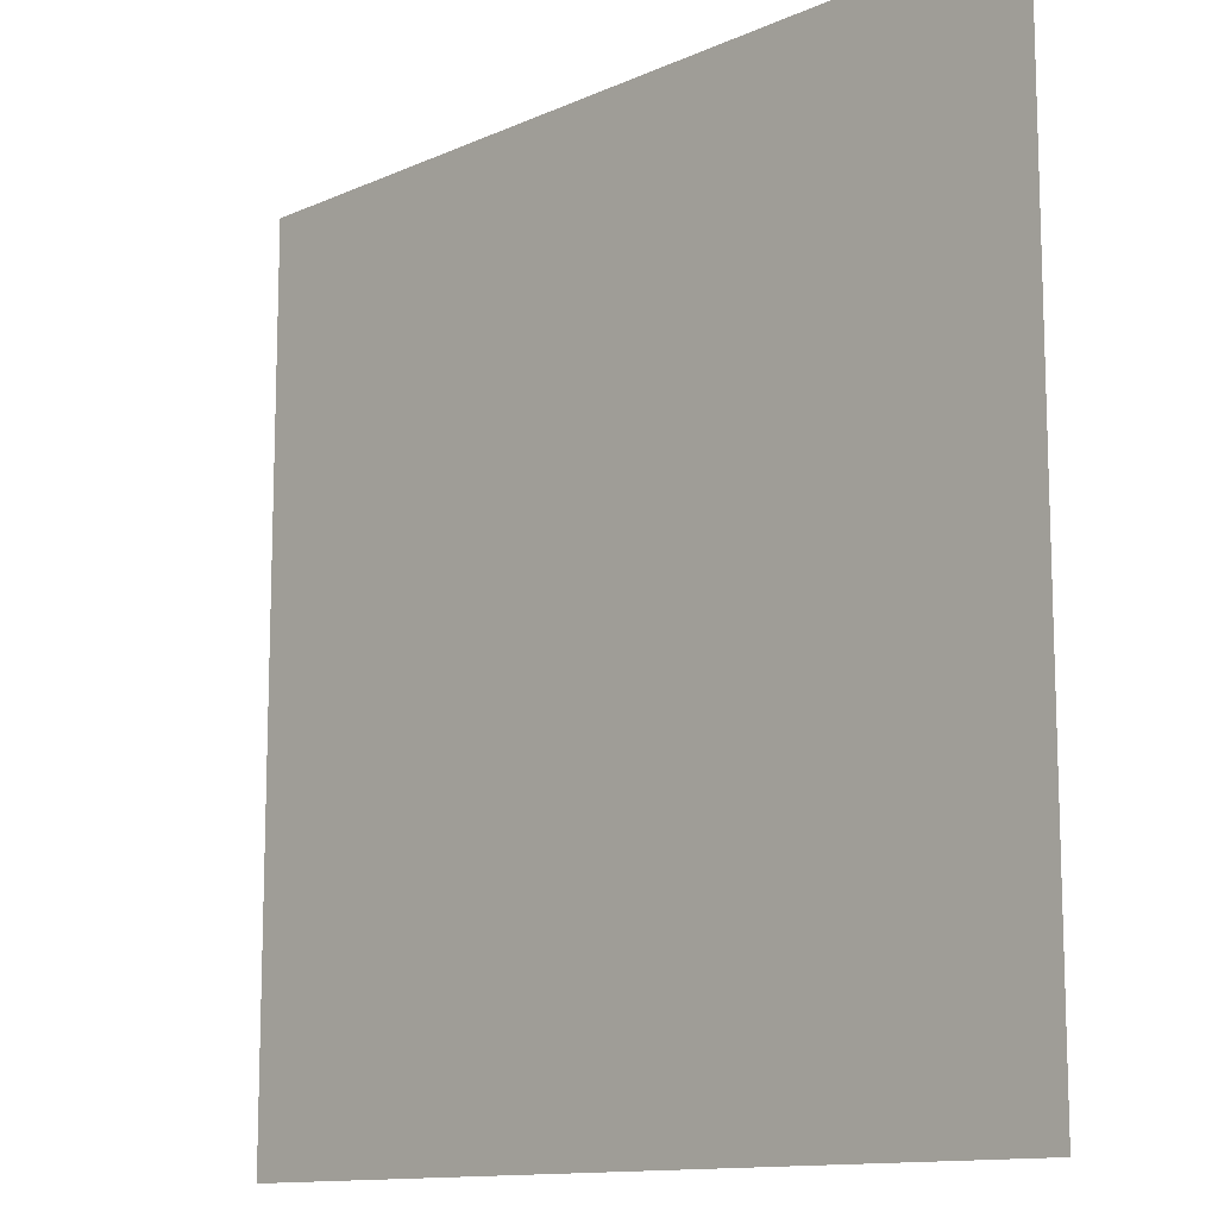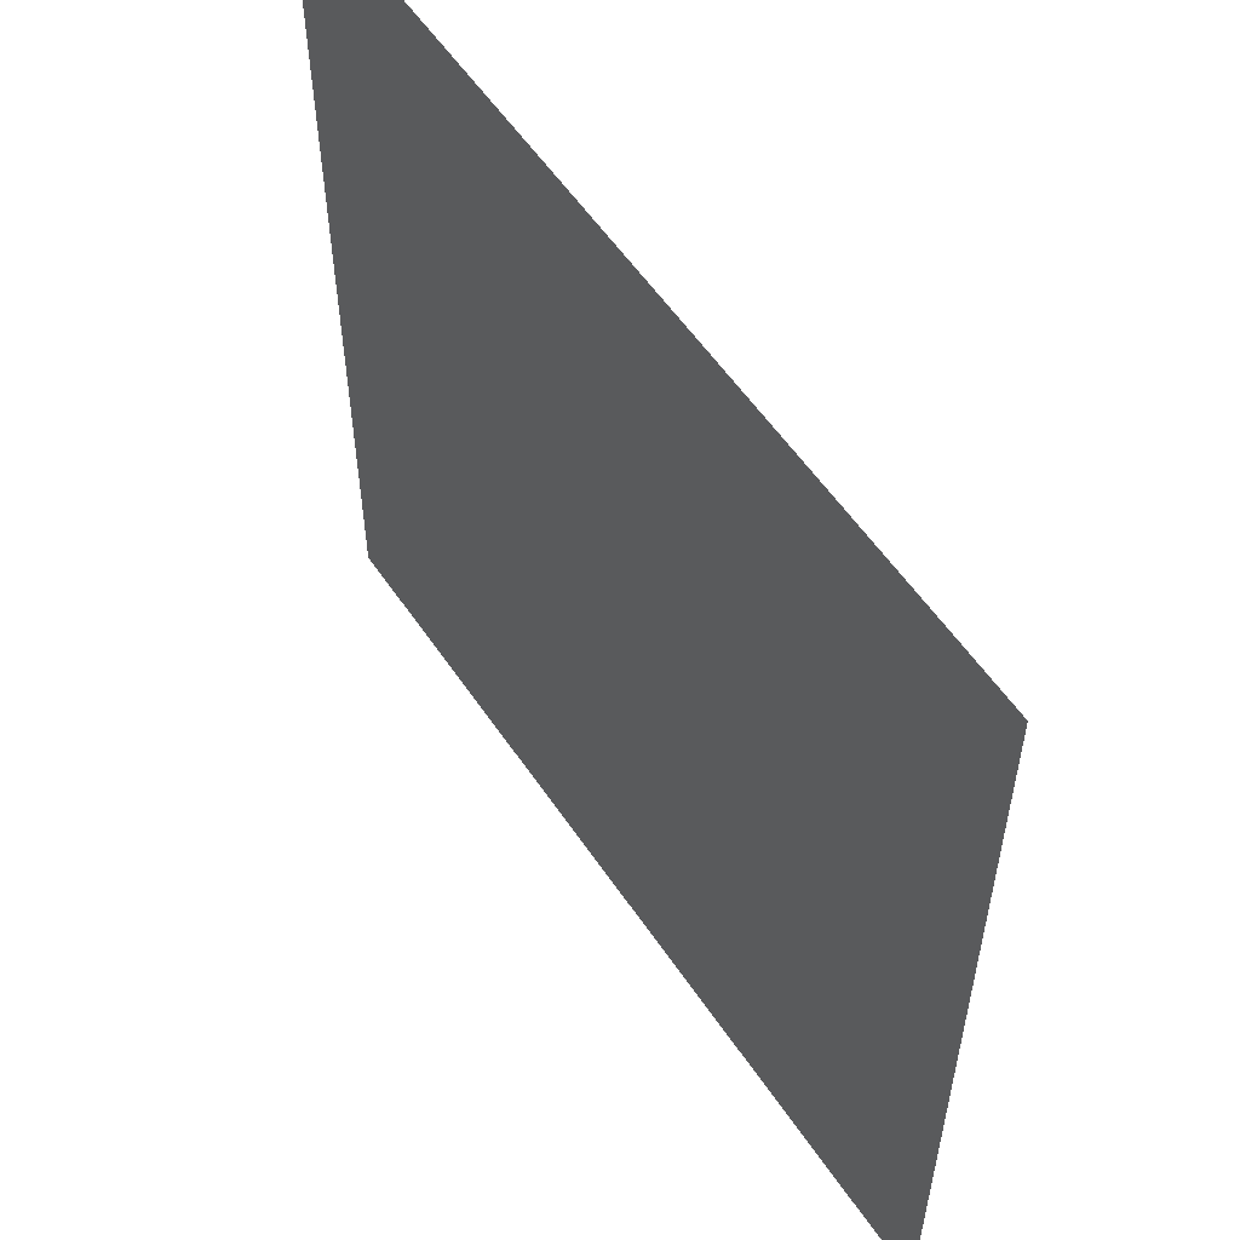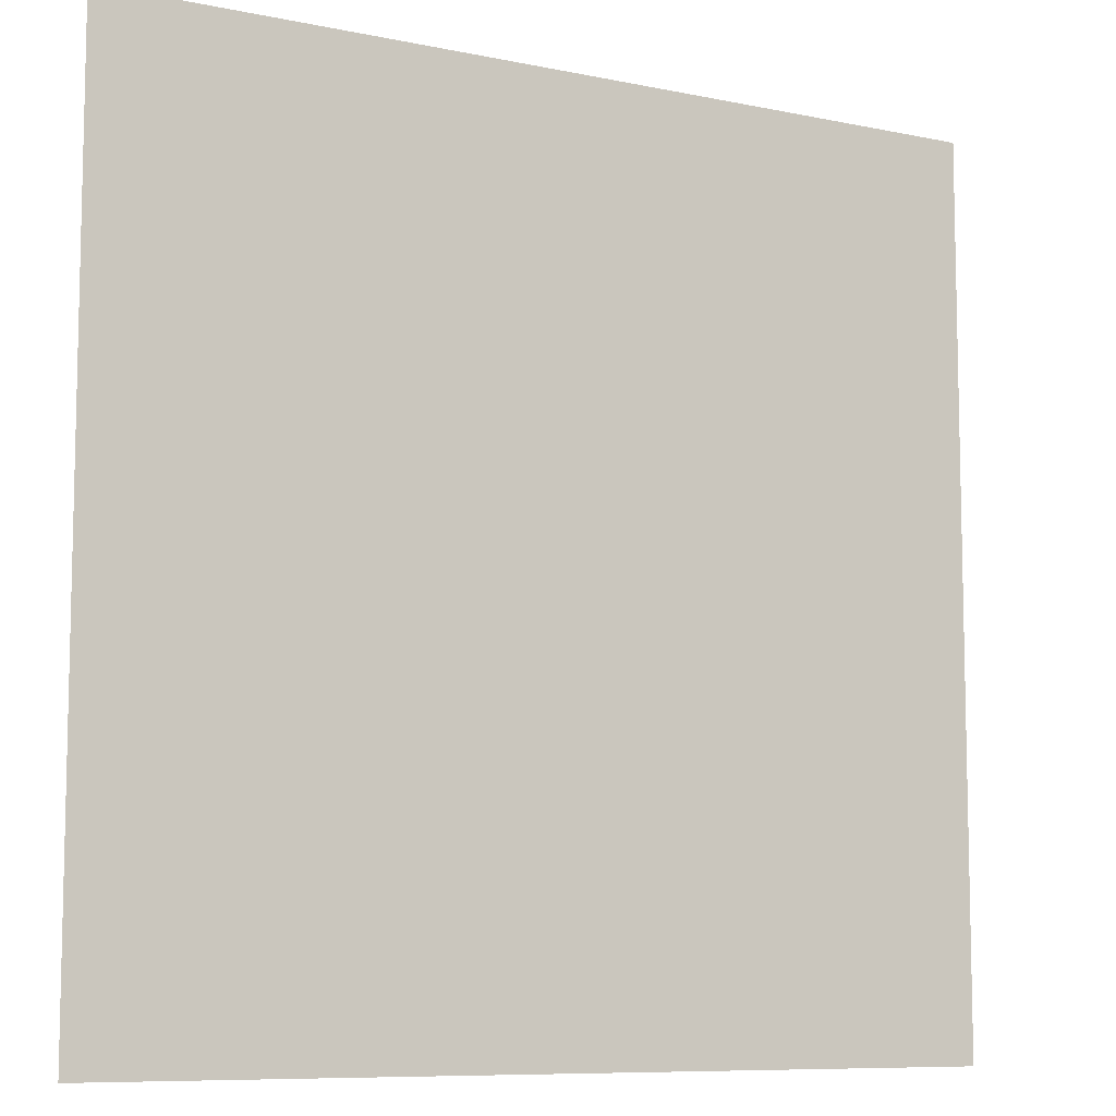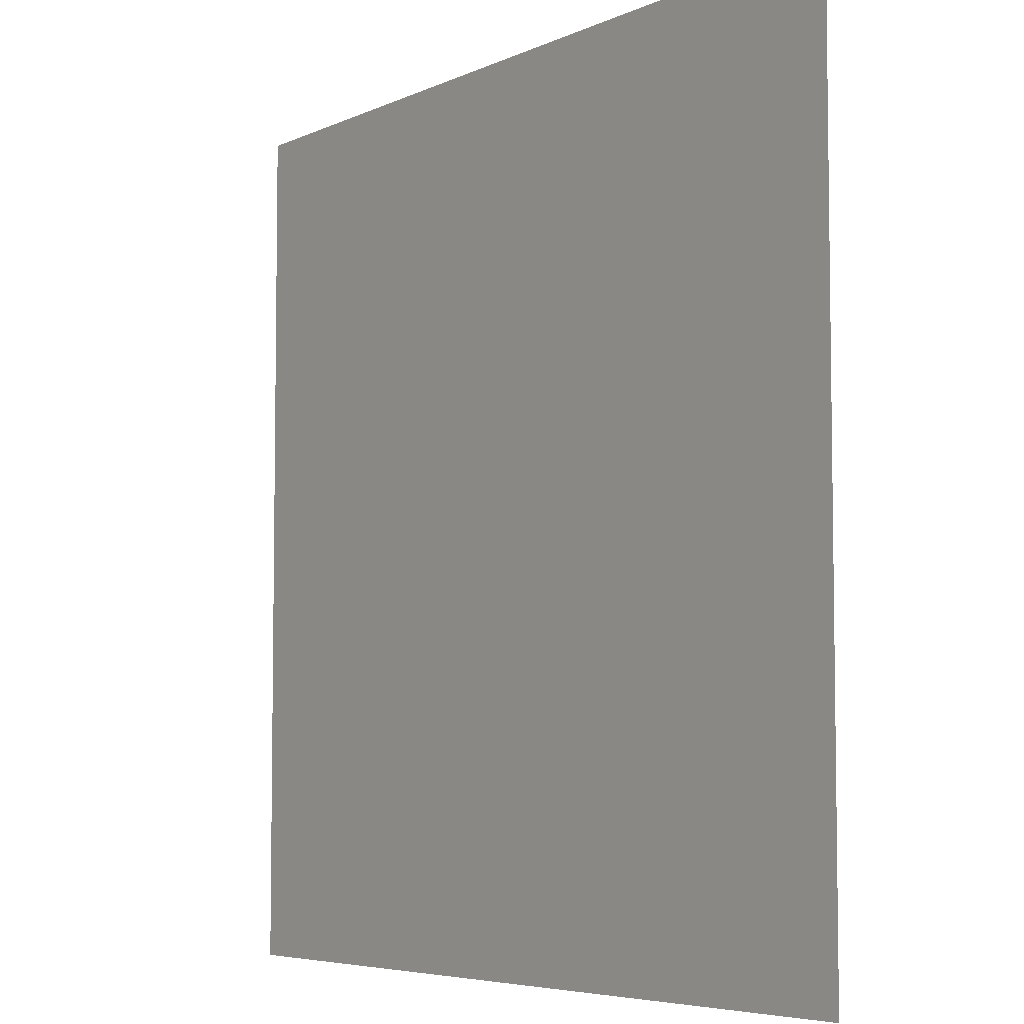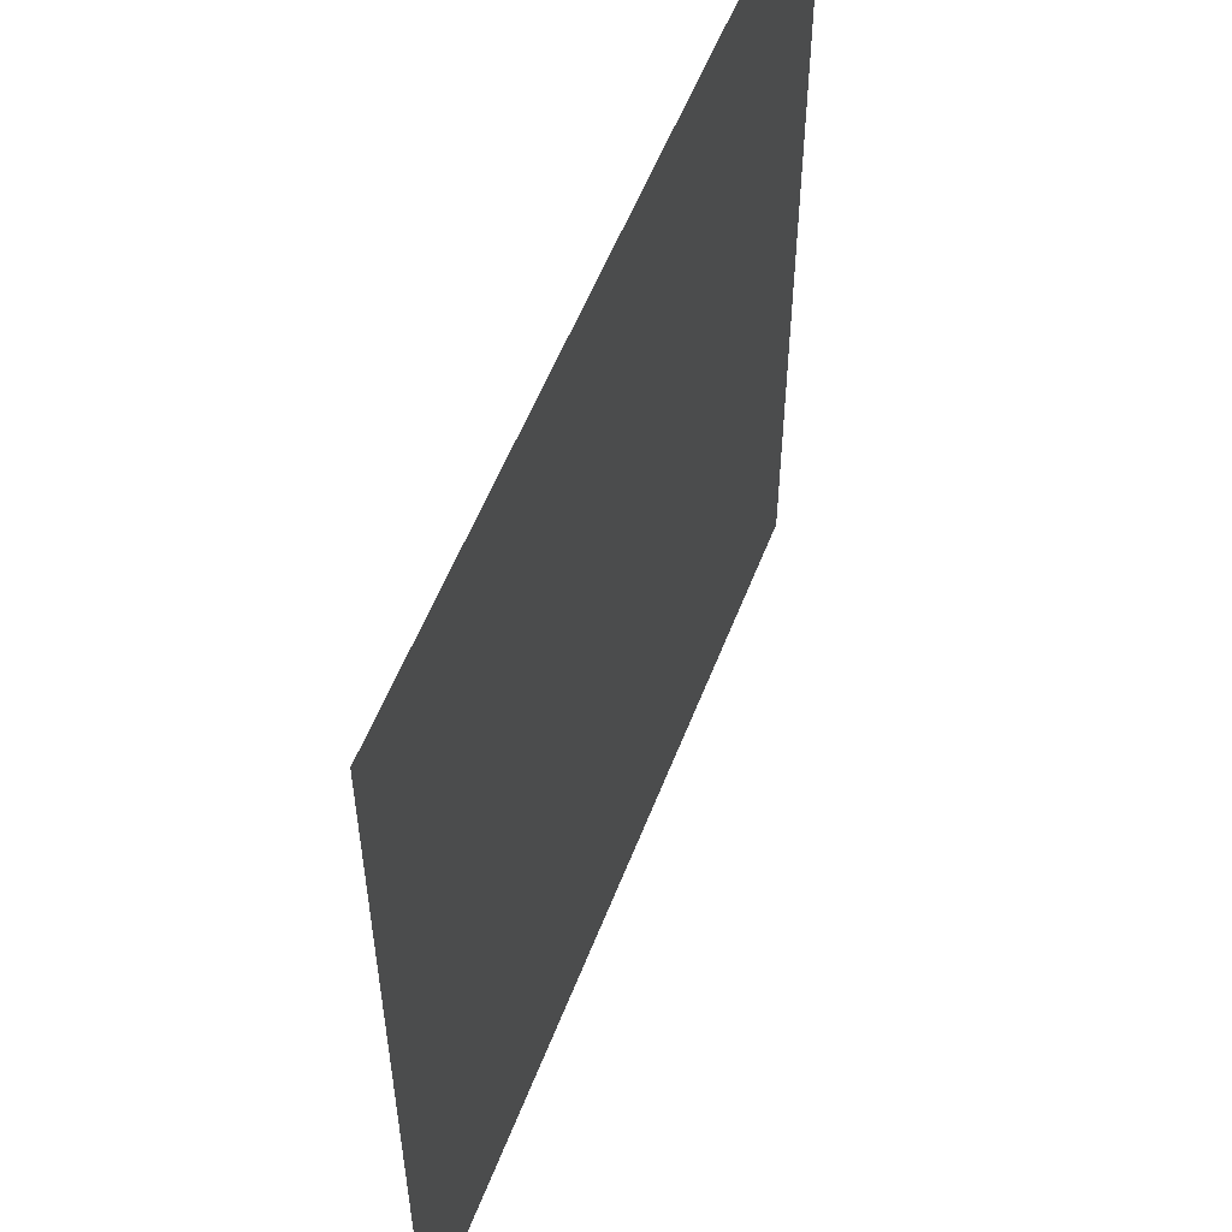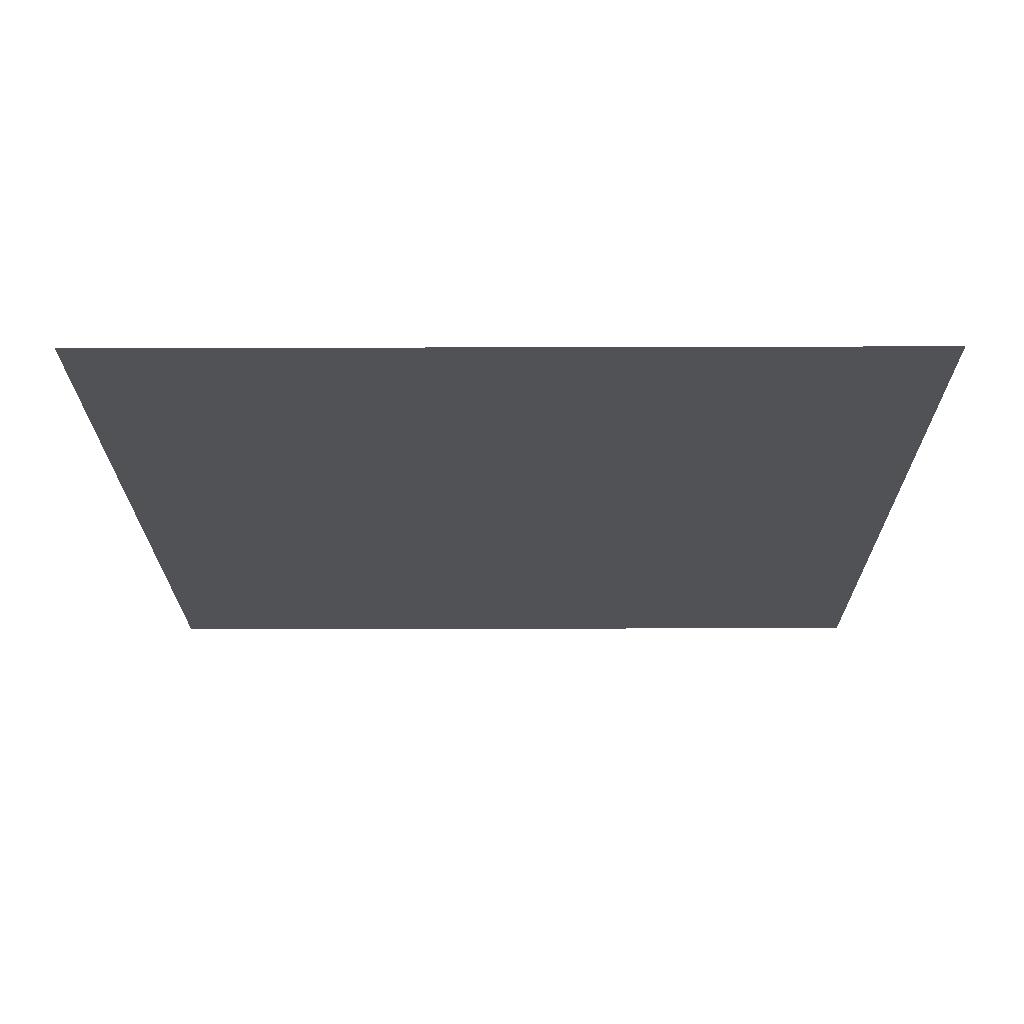
<metadata>
{"format":"obj","ext":"obj","renderer":"f3d","projection":"perspective","resolution":1024,"background":"white","views":[{"elev":-12.3,"azim":-133.9,"up":"+Z"},{"elev":56.2,"azim":56.5,"up":"+Z"},{"elev":-8.7,"azim":150.4,"up":"+Z"},{"elev":-5.6,"azim":-125.9,"up":"+Z"},{"elev":55.5,"azim":110.9,"up":"+Z"},{"elev":-21.2,"azim":-89.7,"up":"+Y"}]}
</metadata>
<code>
v -10 0 10
v 10 0 10
v -10 0 -10
v 10 0 -10
v -10 0 0
v 0 0 10
v 10 0 0
v 0 0 -10
v 0 0 0.001
v -10 0 5
v 5 0 10
v 10 0 -5
v -5 0 -10
v -10 0 -5
v -5 0 10
v 10 0 5
v 5 0 -10
v 5 0 5.001
v -5 0 -4.999
v -10 0 7.5
v 7.5 0 10
v 10 0 -7.5
v -7.5 0 -10
v -10 0 -2.5
v -2.5 0 10
v 10 0 2.5
v 2.5 0 -10
v -10 0 2.5
v 2.5 0 10
v 10 0 -2.5
v -2.5 0 -10
v -10 0 -7.5
v -7.5 0 10
v 10 0 7.5
v 7.5 0 -10
v 0 0 7.501
v 7.5 0 0.001
v 5 0 7.501
v 7.5 0 5.001
v -5 0 7.501
v 7.5 0 -4.999
v 7.5 0 -2.499
v -2.5 0 -2.499
v -7.5 0 -7.499
v -2.5 0 7.501
v -7.5 0 7.501
v 7.5 0 7.501
v 2.5 0 7.501
v 2.5 0 2.501
v 7.5 0 2.501
v 7.5 0 -7.499
f 22 35 51
f 26 37 50
f 34 39 47
f 30 41 42
f 7 42 37
f 18 49 10
f 27 8 9
f 32 23 3
f 31 13 19
f 25 40 15
f 6 45 25
f 1 46 20
f 15 46 33
f 38 18 48
f 21 38 11
f 2 47 21
f 29 36 6
f 11 48 29
f 16 50 39
f 43 5 9
f 12 51 41
f 44 14 19
f 22 4 35
f 26 7 37
f 34 16 39
f 30 12 41
f 7 30 42
f 18 17 49
f 49 28 10
f 17 27 49
f 5 28 9
f 49 27 9
f 9 28 49
f 32 44 23
f 14 24 19
f 43 31 19
f 19 24 43
f 25 45 40
f 6 36 45
f 1 33 46
f 15 40 46
f 36 48 18
f 38 47 39
f 50 37 18
f 38 39 18
f 40 45 10
f 39 50 18
f 41 51 17
f 37 42 18
f 46 40 10
f 42 17 18
f 35 17 51
f 18 45 36
f 20 46 10
f 41 17 42
f 10 45 18
f 21 47 38
f 2 34 47
f 29 48 36
f 11 38 48
f 16 26 50
f 9 8 43
f 43 24 5
f 8 31 43
f 12 22 51
f 19 13 44
f 44 32 14
f 13 23 44

</code>
